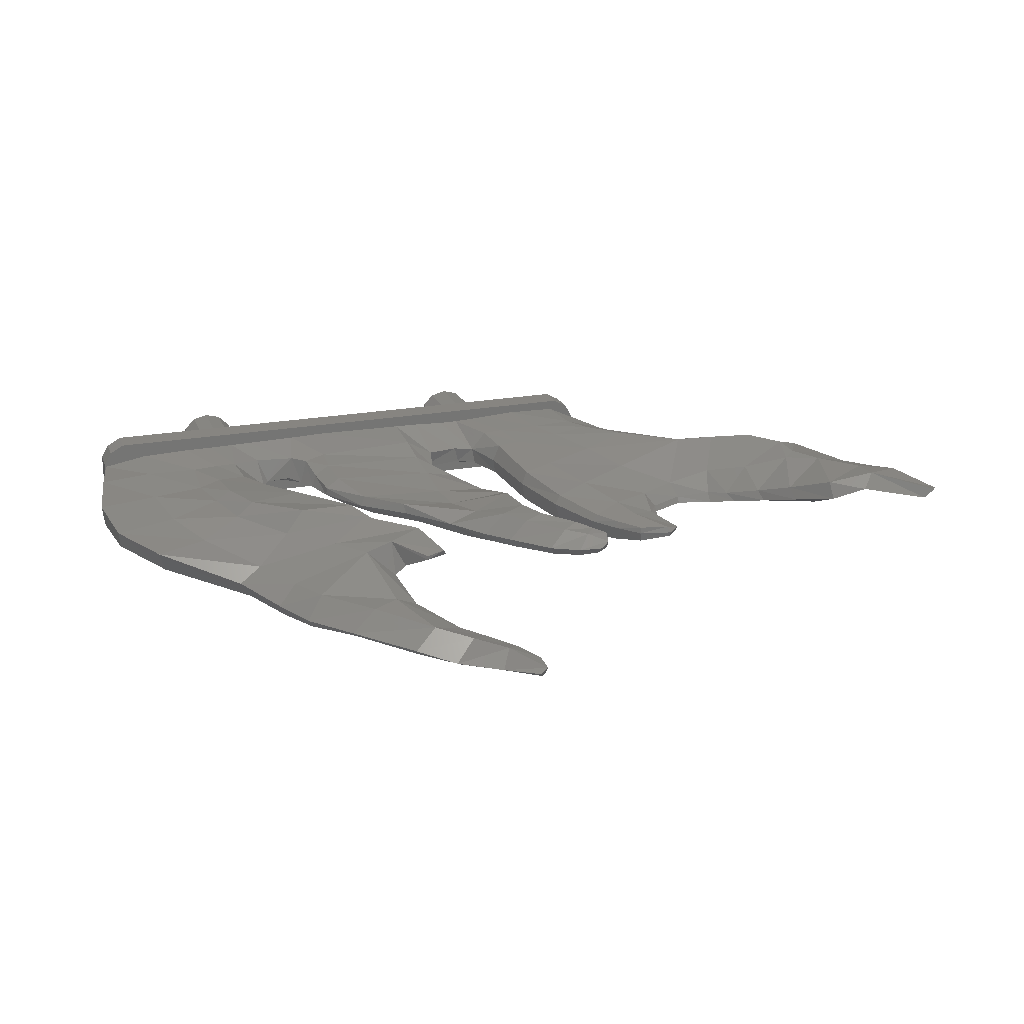
<metadata>
{"format":"stl","ext":"stl","renderer":"f3d","projection":"perspective","resolution":1024,"background":"white","views":[{"elev":21.6,"azim":-18.3,"up":"+Z"}]}
</metadata>
<code>
# stl→obj: 398 verts, 728 faces
v 0.1879 -0.3305 0.07692
v 0.2391 -0.3762 -0.052
v 0.3965 -0.3588 0.07592
v 0.3744 -0.3691 -0.04872
v 0.03372 -0.4061 0.09728
v 0.0642 -0.1502 0.1293
v 0.1719 -0.1502 0.1315
v 0.2464 -1.381 0.1334
v 0.5493 -1.281 0.08972
v 0.0056 -1.143 0.1229
v 0.2966 -1.028 0.1061
v -0.4752 -0.1502 0.1169
v -0.7108 -0.1502 0.07448
v -0.4809 -0.3951 0.08792
v -0.7565 -0.408 0.07136
v -0.07136 -0.1502 0.1272
v -0.2161 -0.1502 0.1263
v -0.07284 -0.4003 0.09416
v -0.2104 -0.398 0.0848
v -0.493 -0.7051 0.05432
v -0.8113 -0.7642 0.04996
v -0.1001 -0.6449 0.09464
v -0.2168 -0.6624 0.06452
v -0.2982 -1.261 -0.02896
v -0.5713 -1.369 -0.03552
v -0.043 -1.556 -0.1047
v -0.1642 -1.605 -0.1721
v -0.09028 -1.165 0.0538
v 0.1406 -1.432 0.0228
v 0.3674 -1.658 0.02168
v 0.5732 -1.536 0.11
v 0.6848 -2.559 -0.1388
v 0.5623 -2.239 -0.0968
v 0.4238 -2.32 -0.0996
v 0.4993 -1.851 0.02732
v 0.6432 -1.84 0.07012
v 0.8201 -1.762 0.09768
v 0.293 -2.355 -0.2067
v 0.1056 -2.104 -0.2175
v 0.1998 -2.033 -0.1086
v 0.5634 -2.628 -0.2272
v 0.863 -2.662 -0.1809
v 0.7503 -2.739 -0.2757
v -0.7054 -0.1502 -0.1073
v -0.735 -0.4074 -0.09384
v -0.5389 -1.324 -0.1498
v -0.1053 -1.57 -0.2691
v 0.1255 -2.088 -0.2583
v 0.3143 -2.34 -0.2323
v 0.7736 -2.713 -0.2948
v 0.5865 -2.616 -0.2556
v -0.2584 -0.1502 -0.1471
v -0.3094 -0.3981 -0.1226
v -0.5624 -0.1502 -0.1346
v -0.5685 -0.4001 -0.1118
v -0.5537 -0.7191 -0.117
v -0.3284 -0.6805 -0.1231
v -0.0958 -0.6417 -0.138
v -0.1006 -0.4012 -0.1287
v -0.2968 -1.235 -0.2146
v 0.0588 -1.499 -0.2644
v -0.1239 -1.177 -0.21
v 0.1255 -1.059 -0.1826
v 0.4127 -1.344 -0.1962
v 0.3165 -1.997 -0.2601
v 0.4769 -2.266 -0.251
v 0.5947 -1.893 -0.202
v 0.6452 -2.202 -0.2392
v 0.8588 -2.618 -0.3339
v 0.6998 -2.549 -0.2943
v 0.9594 -2.546 -0.3153
v 0.8164 -2.455 -0.2873
v 0.2036 -0.1502 -0.1368
v 0.3788 -0.1502 -0.1374
v 0.1882 -0.6004 -0.04192
v 0.2025 -0.4319 -0.05328
v 0.0536 -0.6163 0.08724
v 0.349 -0.9963 -0.03212
v 0.584 -1.262 -0.04216
v 0.684 -2.189 -0.1608
v 0.8488 -2.458 -0.2086
v 0.1009 -1.815 -0.1195
v -0.00252 -1.88 -0.2129
v 0.1937 -1.775 -0.2718
v 0.03472 -1.84 -0.2886
v 0.5416 -1.625 -0.2047
v 0.6471 -1.899 -0.108
v 0.745 -1.454 -0.02888
v 0.8626 -1.715 -0.00468
v 0.9034 -2.015 0.03152
v 0.7018 -1.914 -0.05288
v 0.7891 -2.048 0.02372
v 0.8879 -2.033 0.06192
v 0.7916 -2.049 0.04568
v 0.9797 -2.542 -0.2419
v 1.203 -2.764 -0.3948
v 1.215 -2.74 -0.419
v 1.258 -2.708 -0.3915
v 1.243 -2.705 -0.4226
v 1.248 -2.624 -0.3704
v 1.243 -2.63 -0.4078
v 0.6422 -0.1502 0.143
v 0.4421 -0.1502 0.137
v 0.5852 -0.4246 0.1026
v 0.4712 -0.4335 0.07464
v 0.4362 -0.4239 -0.06384
v 0.516 -0.8053 0.02488
v 0.5913 -0.7862 0.0716
v 0.4922 -0.5967 0.03812
v 0.5769 -0.5902 0.08832
v 0.4743 -0.5939 -0.03724
v 0.5116 -0.7972 -0.01988
v 0.6905 -0.3878 -0.1254
v 0.6366 -0.576 -0.113
v 0.6304 -0.7839 -0.09444
v 1.023 -0.559 -0.09032
v 1.039 -0.3666 -0.08936
v 1.22 -0.3611 -0.08236
v 1.232 -0.5525 -0.09924
v 1.027 -0.7638 -0.1049
v 1.316 -0.7542 -0.128
v 0.7426 -1.025 -0.07732
v 1.043 -1.019 -0.122
v 1.302 -0.989 -0.1746
v 1.238 -0.1502 -0.1367
v 1.475 -0.3416 -0.06768
v 1.495 -0.1502 -0.1406
v 1.205 -1.469 -0.1163
v 0.9761 -1.223 -0.09012
v 1.088 -1.222 -0.1256
v 0.8918 -1.235 -0.02224
v 1.092 -1.464 -0.02696
v 0.8794 -1.209 0.0288
v 1.229 -1.701 -0.01576
v 1.27 -1.687 -0.06744
v 1.326 -1.866 0.00244
v 1.358 -1.848 -0.04892
v 1.498 -2.068 0.00732
v 1.527 -2.031 -0.04364
v 1.132 -0.3875 0.1096
v 1.287 -0.373 0.01816
v 1.122 -0.1502 0.1386
v 1.254 -0.1502 0.1368
v 1.247 -0.5466 -0.00628
v 1.143 -0.564 0.06648
v 1.152 -0.7632 0.0332
v 1.319 -0.7529 -0.00696
v 1.181 -1.193 -0.01008
v 1.52 -1.148 0.001
v 1.158 -1.001 0.00032
v 1.439 -0.9617 -0.03216
v 0.686 -1.046 0.03948
v 1.471 -1.367 0.08248
v 1.258 -1.428 0.01864
v 1.478 -1.627 0.1056
v 1.357 -1.664 0.08148
v 1.535 -1.801 0.112
v 1.432 -1.829 0.0886
v 1.681 -1.964 0.1026
v 1.597 -2.017 0.08632
v 1.446 -0.9845 -0.1296
v 0.6673 -1.048 -0.01668
v 1.453 -0.3476 0.01864
v 1.677 -1.915 0.04872
v 1.581 -1.775 0.05144
v 1.54 -1.606 0.03604
v 1.537 -1.353 -0.0138
v 1.511 -1.164 -0.09724
v 1.252 -1.221 -0.1686
v 1.827 -2.063 0.05896
v 1.813 -2.134 0.0348
v 1.825 -2.042 0.00568
v 1.815 -2.102 -0.01372
v 1.758 -2.136 -0.02388
v 1.761 -2.17 0.01248
v 2.001 -0.1502 -0.14
v 2.128 -0.405 -0.08648
v 1.854 -0.1502 -0.1401
v 1.928 -0.4049 -0.07944
v 2.355 -0.3966 -0.0904
v 2.229 -0.1502 -0.1307
v 1.691 -0.1502 -0.1408
v 1.722 -0.4085 -0.0736
v 1.582 -0.1502 -0.1414
v 1.567 -0.4116 -0.0676
v 2.212 -0.5563 -0.06536
v 1.988 -0.5756 -0.05928
v 2.492 -0.5168 -0.07212
v 1.642 -0.5999 -0.07548
v 1.794 -0.5877 -0.071
v 1.929 -0.9363 -0.09608
v 2.074 -1.26 -0.1426
v 1.706 -0.9941 -0.1156
v 1.823 -1.314 -0.1534
v 2.177 -1.435 -0.1712
v 2.193 -1.618 -0.162
v 1.949 -1.537 -0.1668
v 2.043 -1.674 -0.1598
v 1.553 -0.3962 0.02
v 1.415 -0.1502 0.1303
v 1.52 -0.1502 0.1307
v 1.63 -0.6002 0.00708
v 1.691 -0.9901 -0.02
v 1.72 -0.9791 0.05064
v 1.668 -0.598 0.09608
v 1.788 -1.317 -0.04356
v 1.818 -1.317 0.00832
v 2.028 -1.684 -0.08364
v 2.042 -1.683 -0.04576
v 1.929 -1.57 -0.07384
v 1.957 -1.577 -0.03464
v 2.148 -1.794 -0.05744
v 2.144 -1.797 -0.09168
v 2.295 -1.832 -0.05508
v 2.312 -1.847 -0.08764
v 2.311 -1.84 -0.111
v 2.151 -1.789 -0.1409
v 2.345 -1.36 -0.02376
v 2.304 -1.572 -0.06104
v 2.396 -1.404 -0.09632
v 2.343 -1.585 -0.1008
v 2.55 -1.264 -0.01484
v 2.58 -1.323 -0.08904
v 3.003 -1.557 -0.01452
v 2.993 -1.383 0.07952
v 2.857 -1.427 -0.05968
v 2.788 -1.277 0.04184
v 3.126 -1.73 0.05288
v 3.273 -1.946 0.1461
v 3.372 -1.598 0.166
v 3.525 -1.829 0.1791
v 3.539 -1.599 0.07924
v 3.286 -1.751 -0.04992
v 3.498 -1.459 0.07872
v 3.272 -1.51 -0.1005
v 3.711 -1.835 0.06832
v 3.849 -2.05 0.01904
v 3.441 -2.068 0.1272
v 3.81 -2.119 0.04732
v 2.429 -0.3832 -0.00636
v 2.321 -0.1502 -0.01348
v 2.309 -0.1502 0.079
v 2.42 -0.387 0.06784
v 2.568 -0.4974 -0.00588
v 2.551 -0.4965 0.04612
v 2.165 -0.1502 0.1471
v 1.894 -0.1502 0.152
v 2.195 -0.4104 0.1422
v 1.968 -0.4085 0.1338
v 1.709 -0.1502 0.1409
v 1.61 -0.1502 0.1348
v 1.746 -0.3957 0.1253
v 1.638 -0.3872 0.1157
v 3.871 -2.121 0.09344
v 3.925 -2.036 0.06772
v 3.511 -2.005 0.1993
v 3.757 -1.833 0.1374
v 3.279 -1.993 0.05808
v 2.127 -1.471 -0.01544
v 2.174 -1.63 -0.0346
v 2.177 -0.8232 0.0992
v 2.43 -0.7281 0.1426
v 2.05 -0.5668 0.1224
v 2.266 -0.5466 0.1425
v 3.488 -1.44 0.1288
v 3.542 -1.598 0.1311
v 3.651 -1.737 0.1352
v 2.317 -1.22 -0.1727
v 2.145 -0.8922 -0.07328
v 2.544 -1.112 -0.1855
v 2.392 -0.844 -0.06916
v 2.894 -1.477 -0.1011
v 3.134 -1.267 -0.1542
v 3.022 -1.605 -0.06384
v 2.84 -0.678 0.0388
v 1.887 -0.9279 0.07008
v 2.011 -1.219 0.0314
v 2.735 -0.9461 0.1383
v 2.927 -1.021 0.1595
v 3.415 -1.212 0.08712
v 3.409 -1.211 0.1269
v 2.817 -1.101 -0.1902
v 3.276 -1.003 0.05888
v 3.272 -1.001 0.09868
v 3.123 -1.137 0.1894
v 2.304 -1.077 0.05768
v 2.763 -1.362 -0.06884
v 3.141 -1.788 -0.00552
v 3.261 -1.304 0.1848
v 3.219 -1.479 0.1462
v 2.767 -1.393 -0.1204
v 2.581 -1.339 -0.124
v 2.396 -1.418 -0.1286
v 2.347 -1.577 -0.1286
v -0.02164 -0.1502 -0.1507
v 2.975 -0.76 -0.02148
v 1.641 -2.15 0.0088
v 1.653 -2.117 -0.03436
v 1.708 -2.088 0.07444
v 1.765 -2.021 0.07744
v 1.772 -1.987 0.03304
v 0.5502 -0.1502 -0.1423
v 0.7385 -0.1502 -0.1443
v 1.049 -0.1502 -0.1389
v 1.795 -0.5858 0.1068
v 3.636 -1.754 0.07472
v 1.126 -2.589 -0.2978
v 1.045 -2.7 -0.2469
v 1.109 -2.591 -0.3578
v 1.062 -2.668 -0.3806
v 1.01 -2.748 -0.3494
v 0.9887 -2.784 -0.3281
v -0.08064 -0.8908 0.113
v -0.1634 -0.9117 0.06688
v 0.1508 -0.8208 0.0968
v 0.2417 -0.8034 -0.03508
v -0.0006 -0.8602 -0.16
v -0.2408 -0.9405 -0.1579
v -0.4547 -0.9955 -0.1499
v -0.75 -1.075 -0.07964
v -0.7578 -1.101 0.01028
v -0.4325 -0.9989 0.01912
v -0.7947 -0.7565 -0.06824
v 2.375 -1.769 -0.114
v 2.38 -1.786 -0.08292
v 3.281 -1.435 0.167
v 1.738 0.3934 -0.08
v 1.738 0 -0.08
v 1.679 0.3934 -0.1386
v 1.679 0 -0.1386
v 1.599 0.3934 -0.16
v 1.599 0 -0.16
v 1.519 0.3934 -0.1386
v 1.519 0 -0.1386
v 1.461 0.3934 -0.08
v 1.461 0 -0.08
v 1.439 0.3934 0
v 1.439 0 0
v 1.461 0.3934 0.08
v 1.461 0 0.08
v 1.519 0.3934 0.1386
v 1.519 0 0.1386
v 1.599 0.3934 0.16
v 1.599 0 0.16
v 1.679 0.3934 0.1386
v 1.679 0 0.1386
v 1.738 0.3934 0.08
v 1.738 0 0.08
v 1.759 0.3934 0
v 1.759 0 0
v 0.1372 0.3934 -0.08
v 0.1372 0 -0.08
v 0.07864 0.3934 -0.1386
v 0.07864 0 -0.1386
v -0.00136 0.3934 -0.16
v -0.00136 0 -0.16
v -0.08136 0.3934 -0.1386
v -0.08136 0 -0.1386
v -0.1399 0.3934 -0.08
v -0.1399 0 -0.08
v -0.1614 0.3934 0
v -0.1614 0 0
v -0.1399 0.3934 0.08
v -0.1399 0 0.08
v -0.08136 0.3934 0.1386
v -0.08136 0 0.1386
v -0.00136 0.3934 0.16
v -0.00136 0 0.16
v 0.07864 0.3934 0.1386
v 0.07864 0 0.1386
v 0.1372 0.3934 0.08
v 0.1372 0 0.08
v 0.1586 0.3934 0
v 0.1586 0 0
v -0.6759 -0.1502 -0.1572
v -0.7164 -0.1502 -0.0856
v -0.6759 0 -0.1572
v -0.7164 0 -0.0856
v -0.6002 -0.1502 -0.2
v -0.6002 0 -0.2
v -0.6759 0 0.1572
v -0.7164 0 0.0856
v -0.6759 -0.1502 0.1572
v -0.7164 -0.1502 0.0856
v -0.6002 0 0.2
v -0.6002 -0.1502 0.2
v 2.272 0 -0.1572
v 2.312 0 0.0856
v 2.312 0 -0.0856
v 2.272 0 0.1572
v 2.196 0 -0.2
v 2.196 0 0.2
v 2.196 -0.1502 -0.2
v 2.196 -0.1502 0.2
v 2.272 -0.1502 -0.1572
v 2.272 -0.1502 0.1572
v 2.312 -0.1502 0.0856
v 2.312 -0.1502 -0.0856
f 1 2 3
f 2 4 3
f 5 1 6
f 1 7 6
f 8 9 10
f 9 11 10
f 12 13 14
f 13 15 14
f 16 17 18
f 18 17 19
f 14 15 20
f 15 21 20
f 18 19 22
f 19 23 22
f 24 25 26
f 25 27 26
f 10 28 8
f 28 29 8
f 30 31 29
f 29 31 8
f 32 33 34
f 35 36 30
f 30 37 31
f 38 34 39
f 34 40 39
f 32 41 42
f 42 41 43
f 44 45 13
f 15 13 45
f 46 47 25
f 47 27 25
f 48 49 39
f 39 49 38
f 43 41 50
f 51 50 41
f 52 53 54
f 53 55 54
f 56 55 57
f 57 55 53
f 57 53 58
f 58 53 59
f 47 60 61
f 62 61 60
f 63 64 62
f 64 61 62
f 65 66 48
f 48 66 49
f 67 68 65
f 65 68 66
f 50 51 69
f 51 70 69
f 69 70 71
f 71 70 72
f 2 73 4
f 73 74 4
f 58 59 75
f 59 76 75
f 2 1 76
f 1 5 76
f 5 77 76
f 77 75 76
f 11 9 78
f 9 79 78
f 64 63 79
f 63 78 79
f 80 81 68
f 72 68 81
f 26 27 82
f 27 83 82
f 61 84 47
f 84 85 47
f 84 61 86
f 64 86 61
f 87 67 86
f 86 88 89
f 90 91 89
f 87 89 91
f 91 90 92
f 87 86 89
f 90 93 92
f 92 93 94
f 91 36 87
f 36 35 87
f 80 33 81
f 32 81 33
f 71 72 95
f 72 81 95
f 81 32 95
f 42 95 32
f 96 97 98
f 99 98 97
f 98 99 100
f 101 100 99
f 102 103 104
f 104 103 105
f 103 3 105
f 105 3 106
f 3 4 106
f 107 108 109
f 108 110 109
f 111 112 109
f 109 112 107
f 113 114 106
f 106 114 111
f 106 111 105
f 105 111 109
f 104 105 110
f 110 105 109
f 114 115 111
f 111 115 112
f 114 113 116
f 113 117 116
f 118 119 117
f 117 119 116
f 115 114 120
f 114 116 120
f 119 121 116
f 120 116 121
f 122 115 123
f 115 120 123
f 123 120 124
f 120 121 124
f 118 125 126
f 127 126 125
f 128 129 130
f 129 128 131
f 132 131 128
f 133 131 132
f 134 132 135
f 132 128 135
f 136 134 137
f 134 135 137
f 138 136 139
f 136 137 139
f 140 141 142
f 143 142 141
f 104 140 102
f 102 140 142
f 141 140 144
f 140 145 144
f 110 145 104
f 145 140 104
f 146 147 145
f 144 145 147
f 145 110 146
f 108 146 110
f 148 149 150
f 149 151 150
f 150 152 148
f 148 152 133
f 149 148 153
f 148 154 153
f 153 154 155
f 154 156 155
f 134 156 132
f 154 132 156
f 155 156 157
f 156 158 157
f 156 134 158
f 134 136 158
f 157 158 159
f 159 158 160
f 158 136 160
f 160 136 138
f 121 161 124
f 121 119 147
f 119 144 147
f 112 162 107
f 107 162 152
f 107 152 108
f 146 108 150
f 152 150 108
f 150 151 146
f 147 146 151
f 141 118 163
f 118 126 163
f 161 121 151
f 121 147 151
f 139 137 164
f 164 137 165
f 157 159 165
f 164 165 159
f 155 157 166
f 165 166 157
f 137 135 165
f 165 135 166
f 135 128 166
f 166 128 167
f 166 167 155
f 167 153 155
f 168 167 169
f 128 169 167
f 149 153 168
f 167 168 153
f 169 124 168
f 124 161 168
f 151 149 161
f 161 149 168
f 170 171 172
f 171 173 172
f 129 122 130
f 130 122 123
f 174 173 175
f 175 173 171
f 176 177 178
f 177 179 178
f 177 176 180
f 181 180 176
f 182 183 184
f 184 183 185
f 177 186 179
f 187 179 186
f 180 188 177
f 188 186 177
f 189 185 190
f 185 183 190
f 191 192 193
f 194 193 192
f 195 196 197
f 197 196 198
f 163 199 200
f 201 200 199
f 202 199 189
f 199 185 189
f 203 204 202
f 205 202 204
f 189 193 202
f 203 202 193
f 206 207 203
f 207 204 203
f 193 194 203
f 206 203 194
f 208 209 210
f 211 210 209
f 197 198 210
f 210 198 208
f 212 213 214
f 214 213 215
f 215 213 216
f 213 217 216
f 218 219 220
f 220 219 221
f 222 218 223
f 223 218 220
f 224 225 226
f 227 226 225
f 228 229 230
f 229 231 230
f 232 233 234
f 235 234 233
f 236 237 238
f 239 238 237
f 180 181 240
f 241 240 181
f 242 243 241
f 243 240 241
f 188 180 244
f 180 240 244
f 244 240 245
f 245 240 243
f 246 247 248
f 248 247 249
f 250 251 252
f 252 251 253
f 254 255 256
f 255 257 256
f 256 229 238
f 229 258 238
f 259 211 260
f 209 260 211
f 261 262 263
f 264 263 262
f 257 255 236
f 237 236 255
f 265 266 234
f 266 232 234
f 230 231 266
f 267 266 231
f 268 269 270
f 269 271 270
f 272 273 235
f 272 235 274
f 235 233 274
f 248 243 246
f 242 246 243
f 262 275 264
f 264 275 245
f 276 204 277
f 277 204 207
f 262 278 275
f 275 278 279
f 234 280 265
f 280 281 265
f 282 283 273
f 235 273 280
f 275 279 284
f 279 285 284
f 286 278 261
f 262 261 278
f 279 227 285
f 227 225 285
f 226 227 287
f 229 228 258
f 258 228 288
f 285 225 289
f 290 289 225
f 281 284 289
f 285 289 284
f 223 287 222
f 287 227 222
f 291 272 287
f 272 226 287
f 292 291 223
f 291 287 223
f 268 270 293
f 270 292 293
f 220 221 293
f 221 294 293
f 255 254 237
f 237 254 239
f 295 59 52
f 59 53 52
f 223 220 292
f 292 220 293
f 275 284 296
f 296 284 283
f 197 194 195
f 192 195 194
f 210 206 197
f 194 197 206
f 207 206 211
f 210 211 206
f 277 207 259
f 207 211 259
f 222 286 218
f 286 222 278
f 227 278 222
f 278 227 279
f 190 191 189
f 193 189 191
f 269 187 271
f 187 186 271
f 188 296 186
f 296 271 186
f 296 188 275
f 244 275 188
f 245 275 244
f 94 93 36
f 93 37 36
f 89 37 90
f 93 90 37
f 91 92 36
f 92 94 36
f 70 66 72
f 66 68 72
f 66 70 49
f 49 70 51
f 49 51 38
f 41 38 51
f 34 38 32
f 32 38 41
f 87 35 80
f 80 35 33
f 34 33 40
f 40 33 35
f 59 295 76
f 76 295 2
f 73 2 295
f 297 138 298
f 138 139 298
f 160 138 299
f 299 138 297
f 159 160 300
f 300 160 299
f 301 164 300
f 300 164 159
f 298 139 301
f 164 301 139
f 106 302 113
f 303 113 302
f 113 303 117
f 117 303 304
f 117 304 118
f 118 304 125
f 302 106 74
f 106 4 74
f 253 199 205
f 199 202 205
f 204 276 205
f 205 276 305
f 199 253 201
f 253 251 201
f 264 245 248
f 248 245 243
f 263 264 249
f 248 249 264
f 205 305 253
f 305 252 253
f 280 283 281
f 281 283 284
f 224 226 274
f 226 272 274
f 256 257 231
f 257 267 231
f 267 257 306
f 257 236 306
f 236 238 306
f 238 258 306
f 306 232 267
f 232 266 267
f 254 256 239
f 256 238 239
f 141 163 143
f 143 163 200
f 162 112 122
f 112 115 122
f 122 129 162
f 131 162 129
f 131 133 162
f 152 162 133
f 103 7 3
f 7 1 3
f 95 42 307
f 42 308 307
f 95 307 71
f 71 307 309
f 310 69 309
f 309 69 71
f 311 50 310
f 310 50 69
f 312 43 311
f 50 311 43
f 42 43 308
f 308 43 312
f 101 309 100
f 309 307 100
f 99 310 101
f 310 309 101
f 97 311 99
f 99 311 310
f 96 312 97
f 311 97 312
f 96 98 312
f 98 308 312
f 307 308 100
f 308 98 100
f 68 67 80
f 67 87 80
f 313 314 10
f 28 10 314
f 10 11 313
f 11 315 313
f 315 11 316
f 316 11 78
f 63 317 78
f 78 317 316
f 62 318 63
f 317 63 318
f 60 319 62
f 62 319 318
f 320 46 321
f 46 25 321
f 322 321 24
f 24 321 25
f 314 313 23
f 313 22 23
f 77 22 315
f 22 313 315
f 77 315 75
f 75 315 316
f 317 58 316
f 316 58 75
f 318 57 317
f 317 57 58
f 319 56 318
f 318 56 57
f 321 21 320
f 320 21 323
f 20 21 322
f 321 322 21
f 45 323 15
f 21 15 323
f 5 18 77
f 18 22 77
f 9 8 88
f 31 88 8
f 47 85 27
f 85 83 27
f 86 67 84
f 84 67 65
f 48 85 65
f 85 84 65
f 85 48 83
f 83 48 39
f 82 83 40
f 39 40 83
f 37 89 31
f 31 89 88
f 86 64 88
f 79 88 64
f 9 88 79
f 36 37 30
f 30 82 35
f 82 40 35
f 29 26 30
f 26 82 30
f 28 24 29
f 24 26 29
f 314 322 28
f 28 322 24
f 23 20 314
f 314 20 322
f 19 14 23
f 14 20 23
f 14 19 12
f 12 19 17
f 47 46 60
f 46 320 60
f 320 319 60
f 56 319 323
f 320 323 319
f 55 56 45
f 45 56 323
f 45 44 55
f 55 44 54
f 18 5 16
f 6 16 5
f 178 179 182
f 182 179 183
f 179 187 183
f 190 183 187
f 191 190 269
f 269 190 187
f 269 268 191
f 192 191 268
f 268 195 192
f 324 325 216
f 215 216 325
f 214 215 325
f 218 259 219
f 260 219 259
f 286 277 218
f 259 218 277
f 261 276 286
f 286 276 277
f 263 305 261
f 305 276 261
f 305 263 252
f 249 252 263
f 252 249 250
f 249 247 250
f 184 185 127
f 127 185 126
f 185 199 126
f 163 126 199
f 119 118 144
f 144 118 141
f 175 297 174
f 297 298 174
f 299 297 171
f 171 297 175
f 300 299 170
f 170 299 171
f 172 301 170
f 170 301 300
f 174 298 172
f 298 301 172
f 173 174 172
f 124 169 123
f 123 169 130
f 128 130 169
f 270 271 282
f 282 271 296
f 296 283 282
f 282 273 291
f 291 273 272
f 270 282 292
f 292 282 291
f 280 273 283
f 280 234 235
f 274 288 224
f 288 228 224
f 233 288 274
f 306 258 232
f 233 232 258
f 288 233 258
f 326 289 290
f 265 281 326
f 289 326 281
f 225 224 290
f 230 326 290
f 228 230 290
f 290 224 228
f 266 265 230
f 265 326 230
f 256 231 229
f 324 216 294
f 294 216 196
f 198 196 217
f 216 217 196
f 213 208 217
f 208 198 217
f 213 212 208
f 209 208 212
f 214 260 212
f 212 260 209
f 219 260 325
f 325 260 214
f 219 325 221
f 221 325 294
f 324 294 325
f 148 133 154
f 133 132 154
f 268 293 195
f 294 196 293
f 195 293 196
f 327 328 329
f 329 328 330
f 329 330 331
f 331 330 332
f 331 332 333
f 333 332 334
f 333 334 335
f 335 334 336
f 335 336 337
f 337 336 338
f 337 338 339
f 339 338 340
f 339 340 341
f 341 340 342
f 341 342 343
f 343 342 344
f 343 344 345
f 345 344 346
f 345 346 347
f 347 346 348
f 347 348 349
f 349 348 350
f 349 350 327
f 327 350 328
f 337 349 327
f 335 327 329
f 331 333 329
f 329 333 335
f 335 337 327
f 339 349 337
f 339 347 349
f 347 339 341
f 343 345 341
f 345 347 341
f 351 352 353
f 353 352 354
f 353 354 355
f 355 354 356
f 355 356 357
f 357 356 358
f 357 358 359
f 359 358 360
f 359 360 361
f 361 360 362
f 361 362 363
f 363 362 364
f 363 364 365
f 365 364 366
f 365 366 367
f 367 366 368
f 367 368 369
f 369 368 370
f 369 370 371
f 371 370 372
f 371 372 373
f 373 372 374
f 373 374 351
f 351 374 352
f 373 351 361
f 359 351 353
f 355 357 353
f 357 359 353
f 359 361 351
f 363 373 361
f 363 371 373
f 371 363 365
f 367 369 365
f 369 371 365
f 375 376 377
f 377 376 378
f 379 375 380
f 380 375 377
f 381 382 383
f 383 382 384
f 382 378 384
f 384 378 376
f 385 381 386
f 386 381 383
f 387 388 389
f 381 385 377
f 378 382 381
f 377 378 381
f 385 380 377
f 387 390 388
f 387 391 390
f 390 391 392
f 392 391 380
f 392 380 385
f 376 375 384
f 383 375 379
f 386 383 379
f 393 394 386
f 386 379 393
f 394 395 396
f 397 396 398
f 398 396 395
f 393 395 394
f 387 389 395
f 395 389 398
f 391 387 393
f 393 387 395
f 396 397 390
f 390 397 388
f 397 398 388
f 388 398 389
f 394 396 392
f 392 396 390
f 380 391 379
f 379 391 393
f 386 394 385
f 385 394 392
f 383 384 375

</code>
